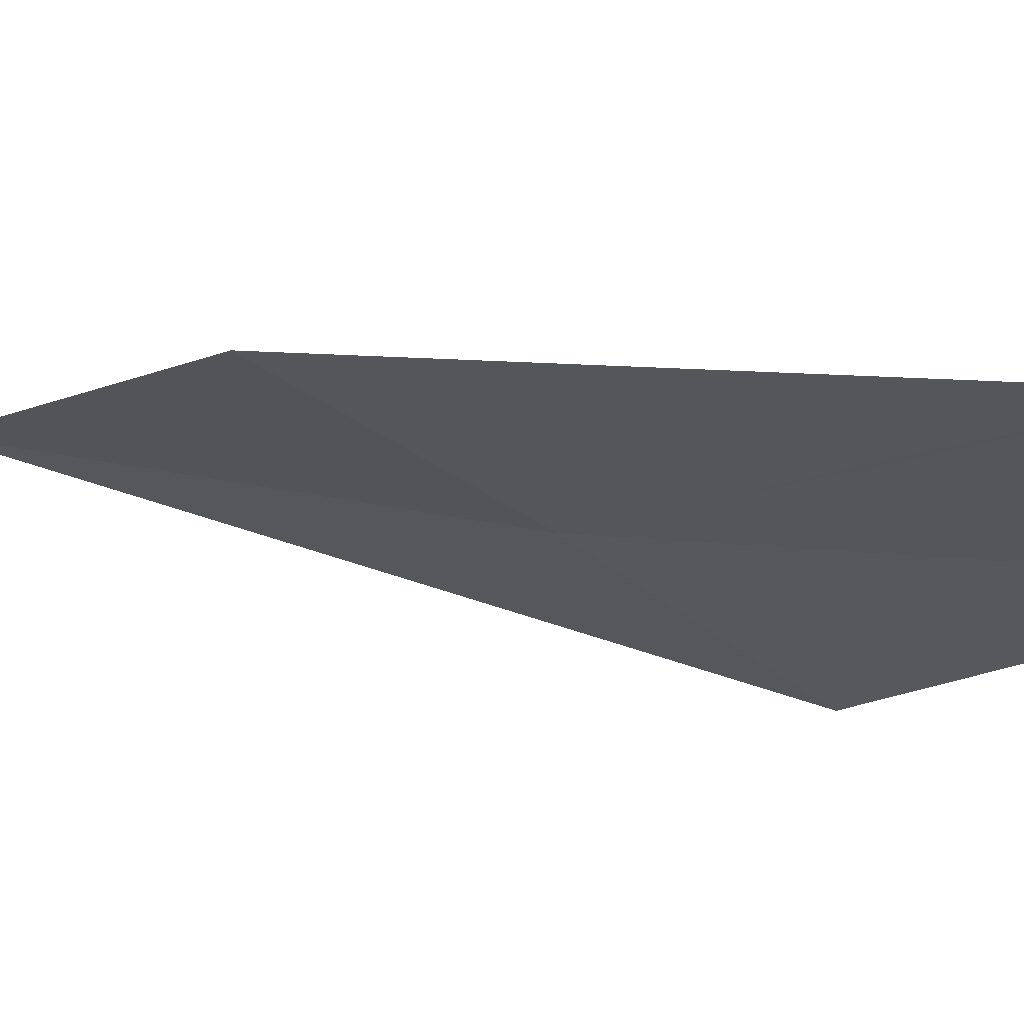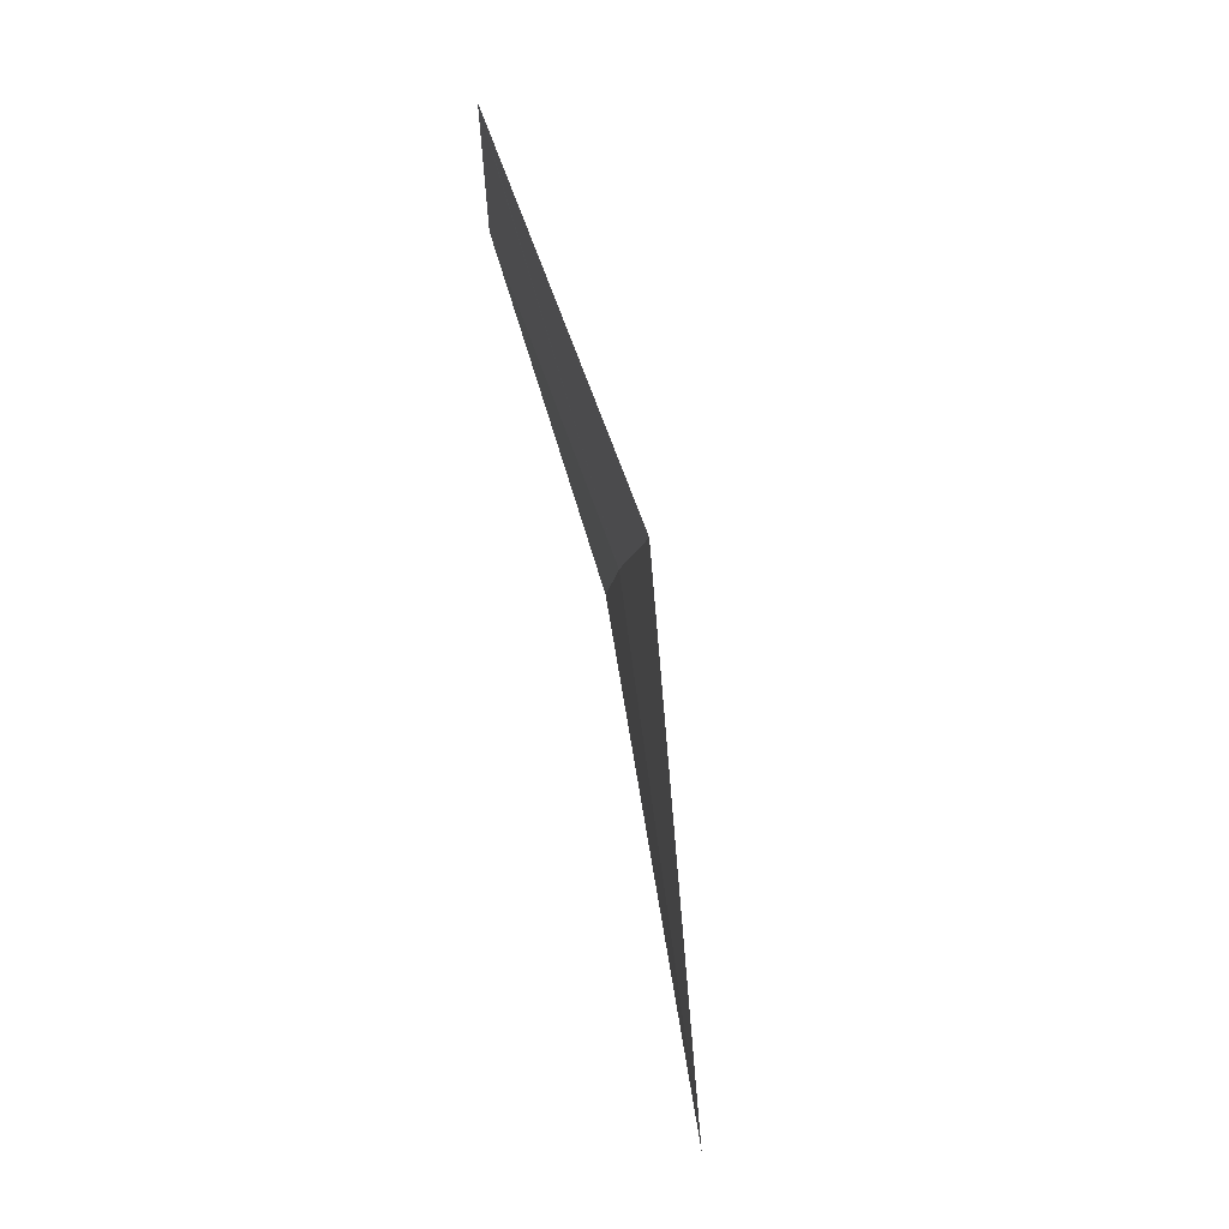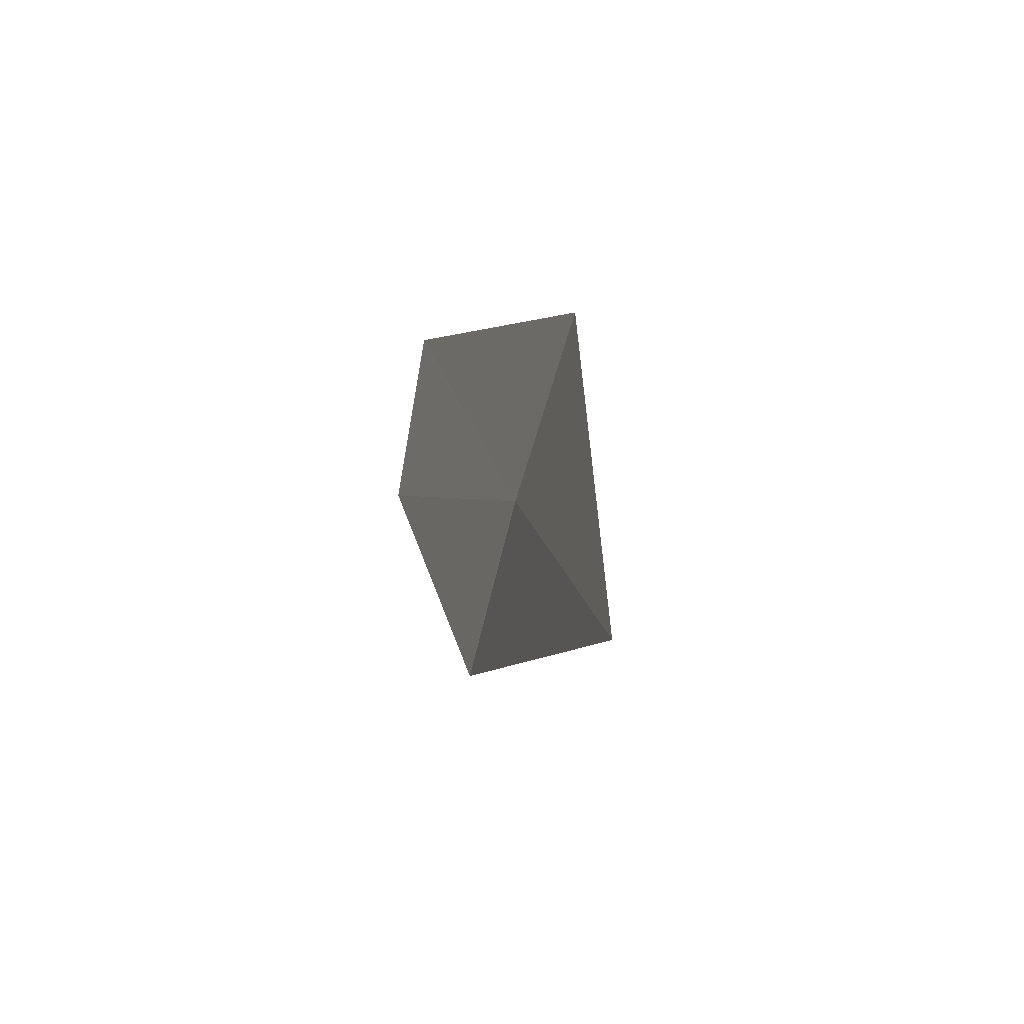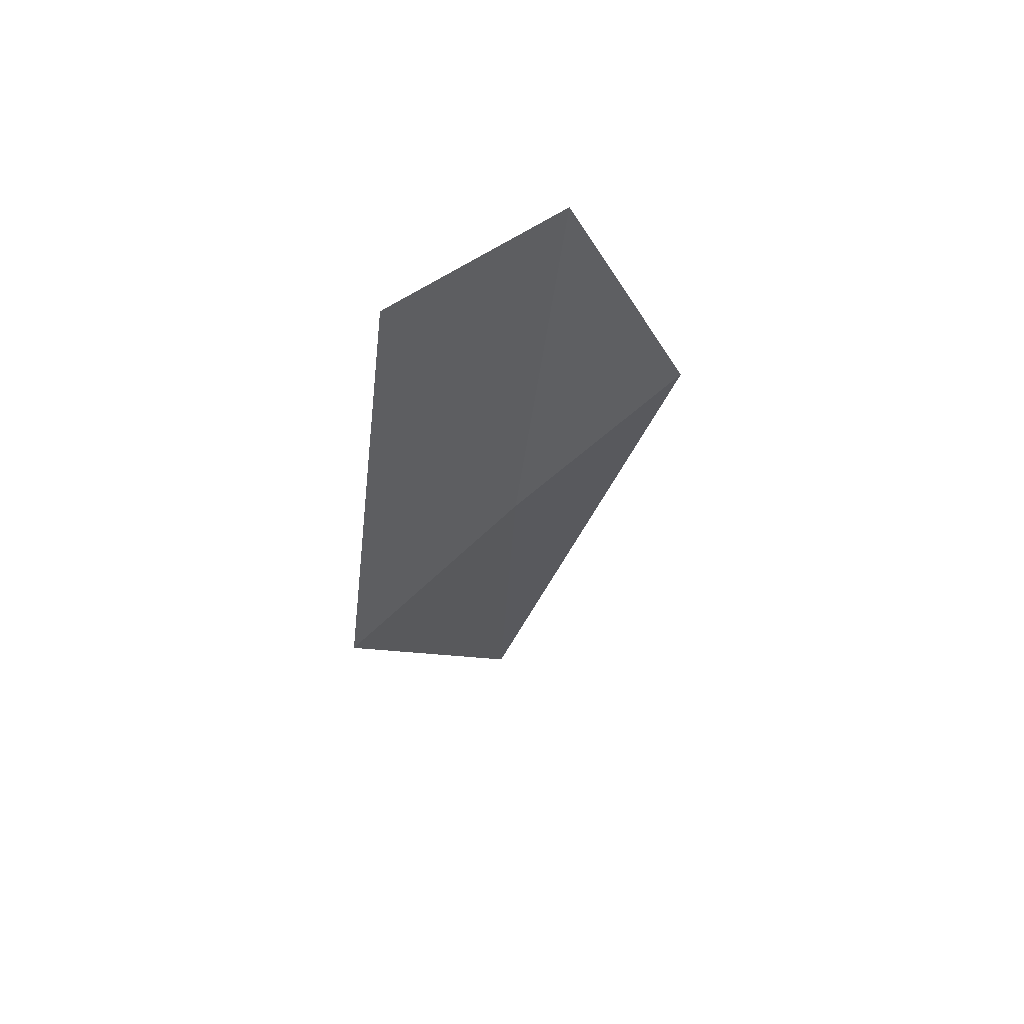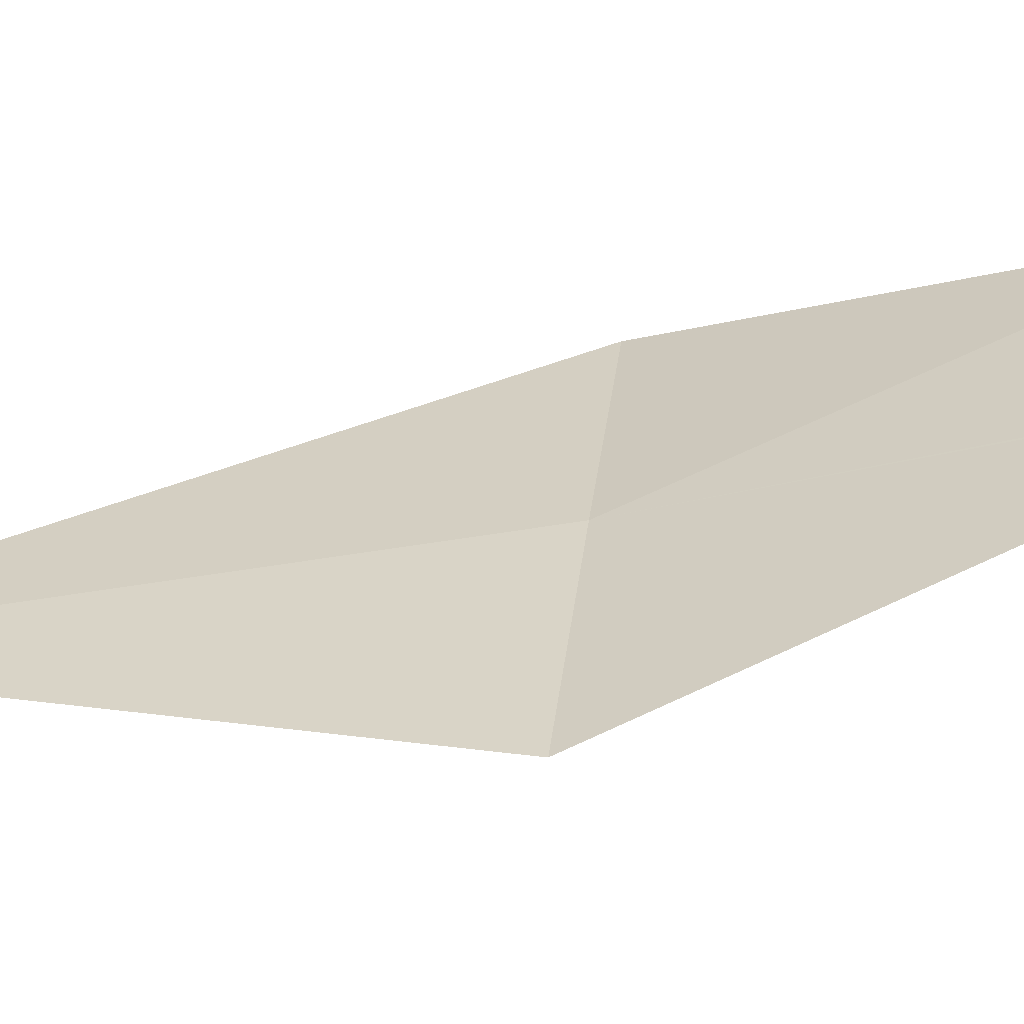
<metadata>
{"format":"obj","ext":"obj","renderer":"f3d","projection":"perspective","resolution":1024,"background":"white","views":[{"elev":11.9,"azim":-37.0,"up":"+Y"},{"elev":-9.4,"azim":-126.9,"up":"+Z"},{"elev":-70.1,"azim":-137.0,"up":"+Z"},{"elev":78.0,"azim":-72.1,"up":"+Z"},{"elev":61.9,"azim":-87.6,"up":"+Y"}]}
</metadata>
<code>
v -638 -333.9 -123.4
v -638.1 -334 -123.8
v -638.1 -333.9 -123.4
v -637.9 -334 -123.4
v -637.8 -333.9 -123.1
v -638 -333.9 -123.1
v -638 -333.8 -123.1
f 1 5 6
f 1 6 7
f 1 7 3
f 1 3 2
f 1 2 4
f 1 4 5

</code>
